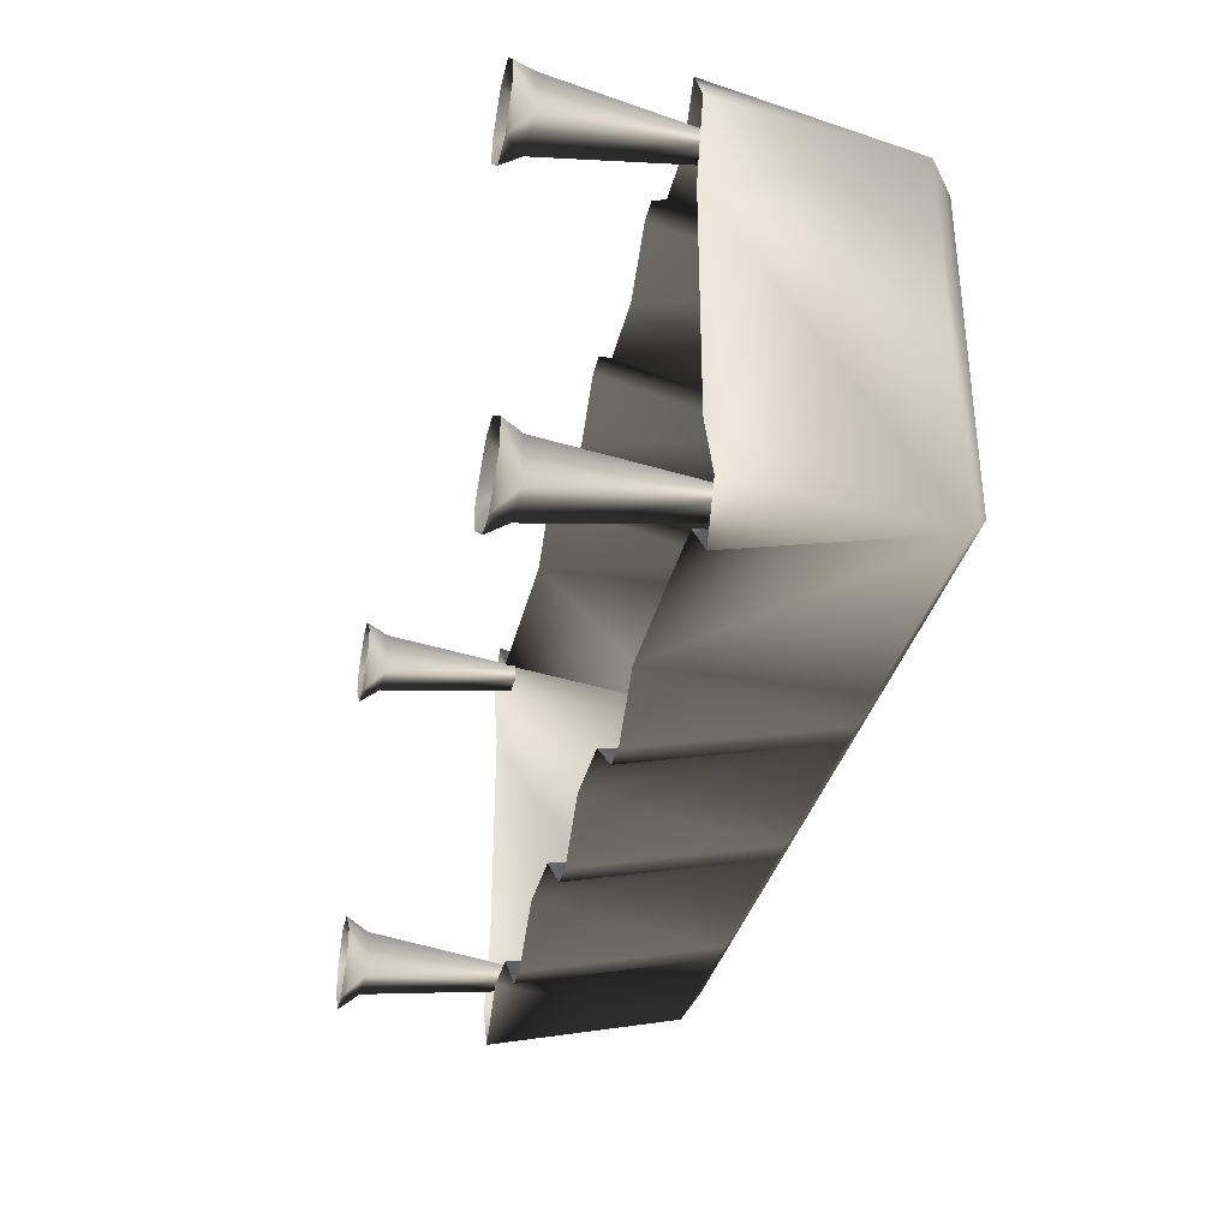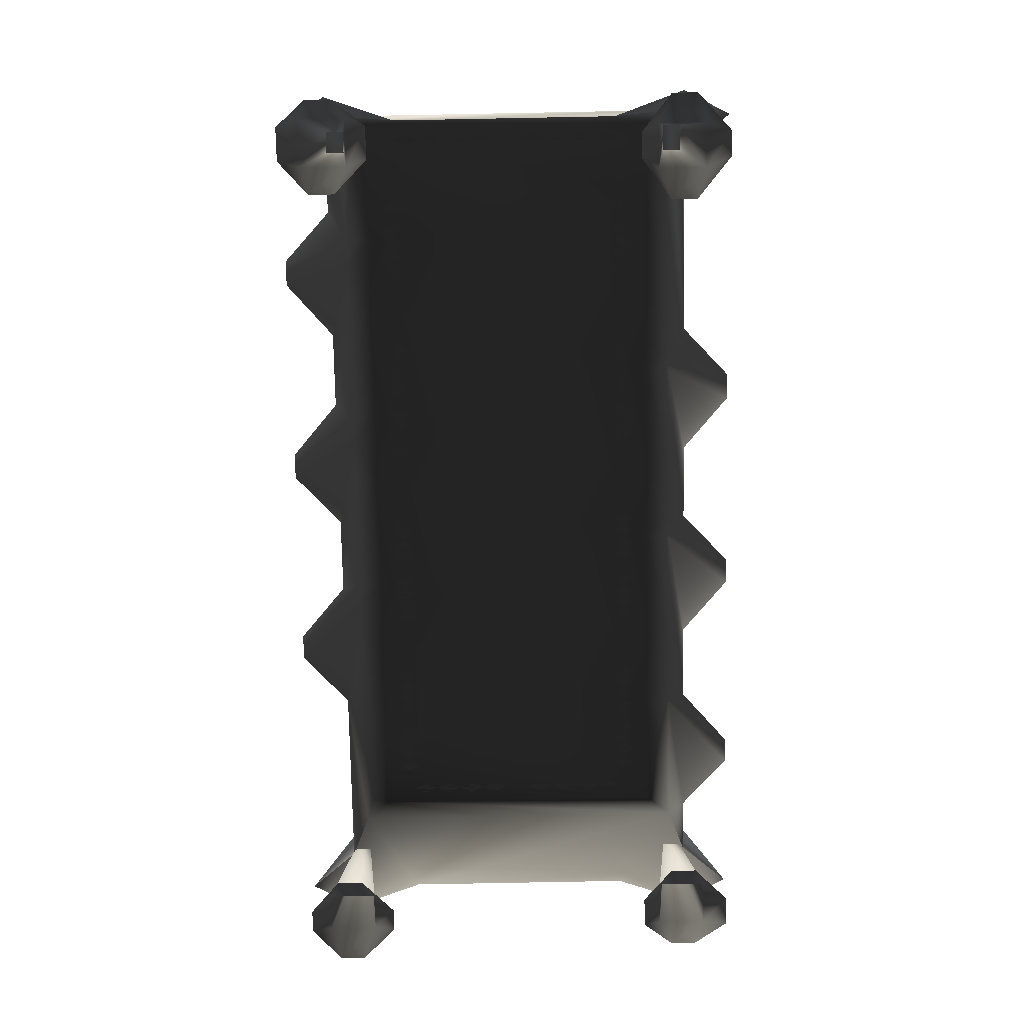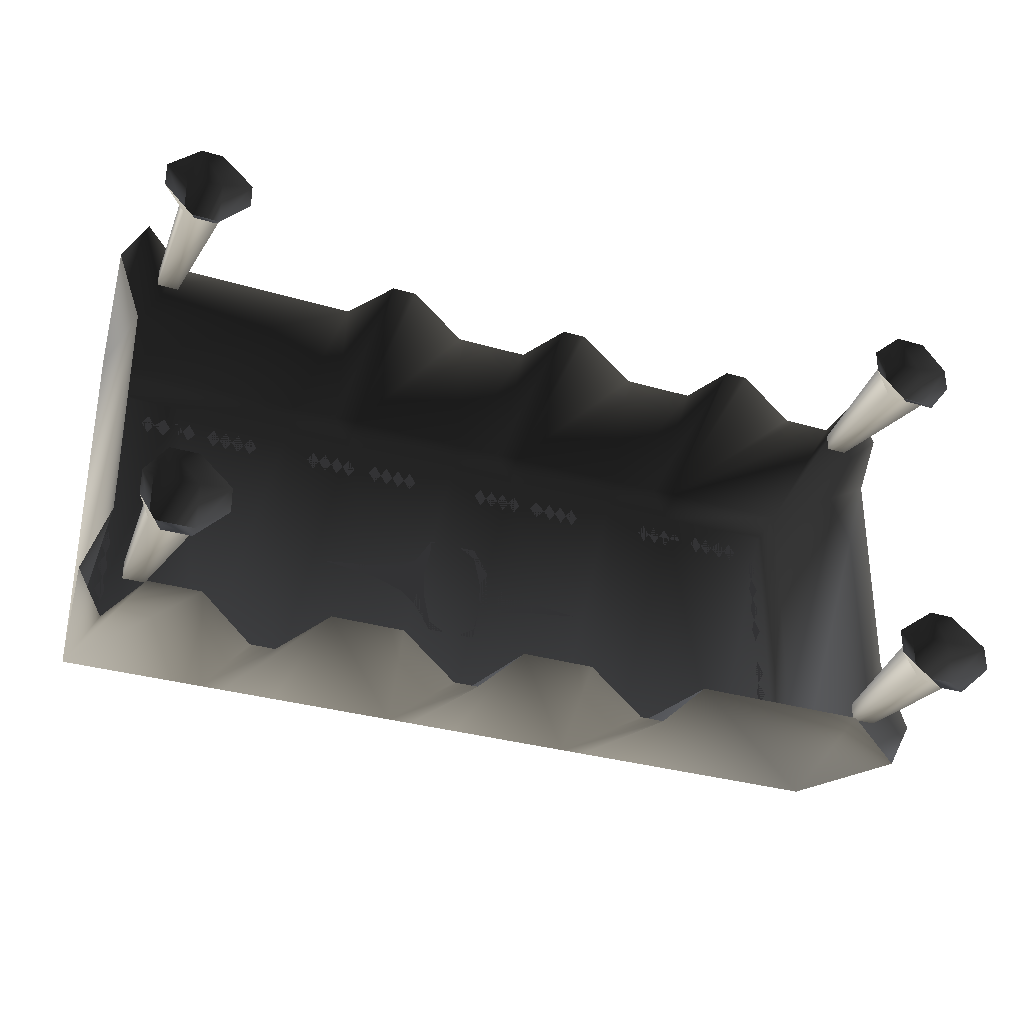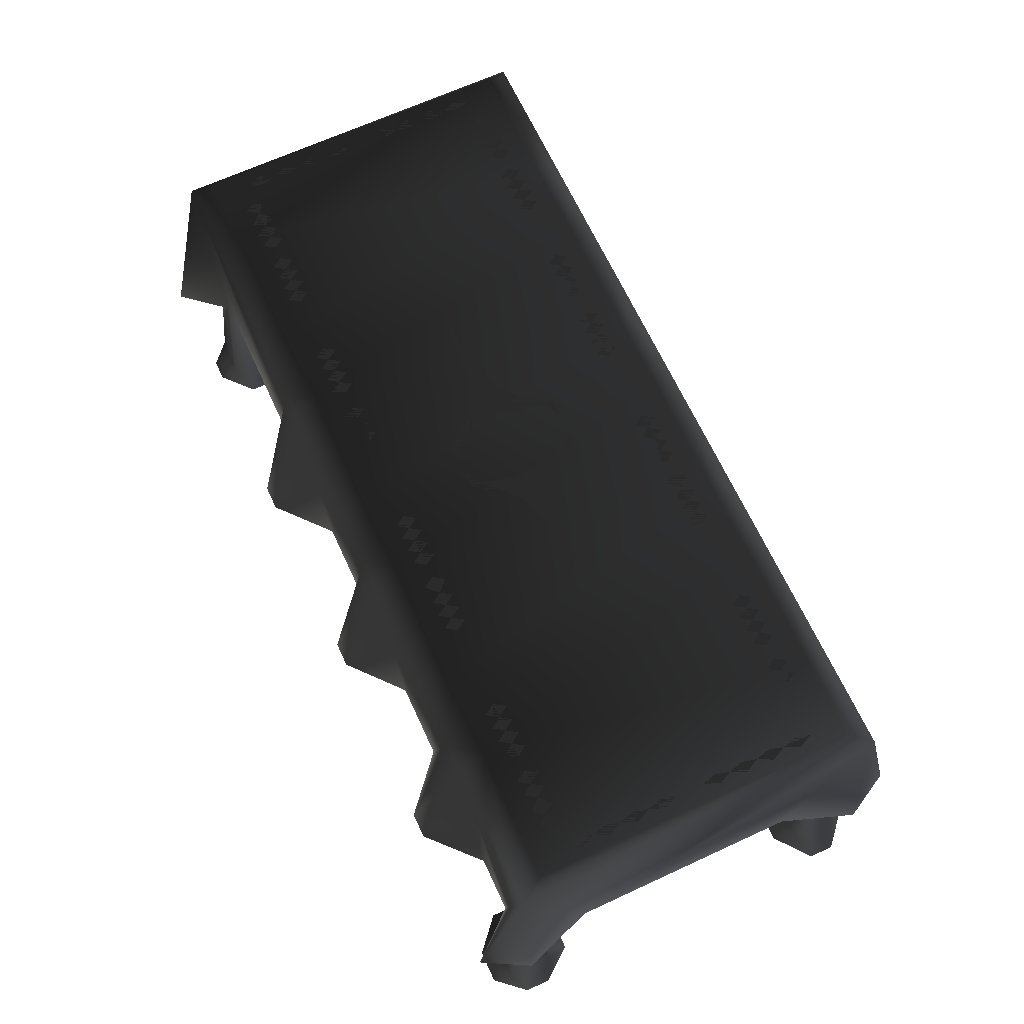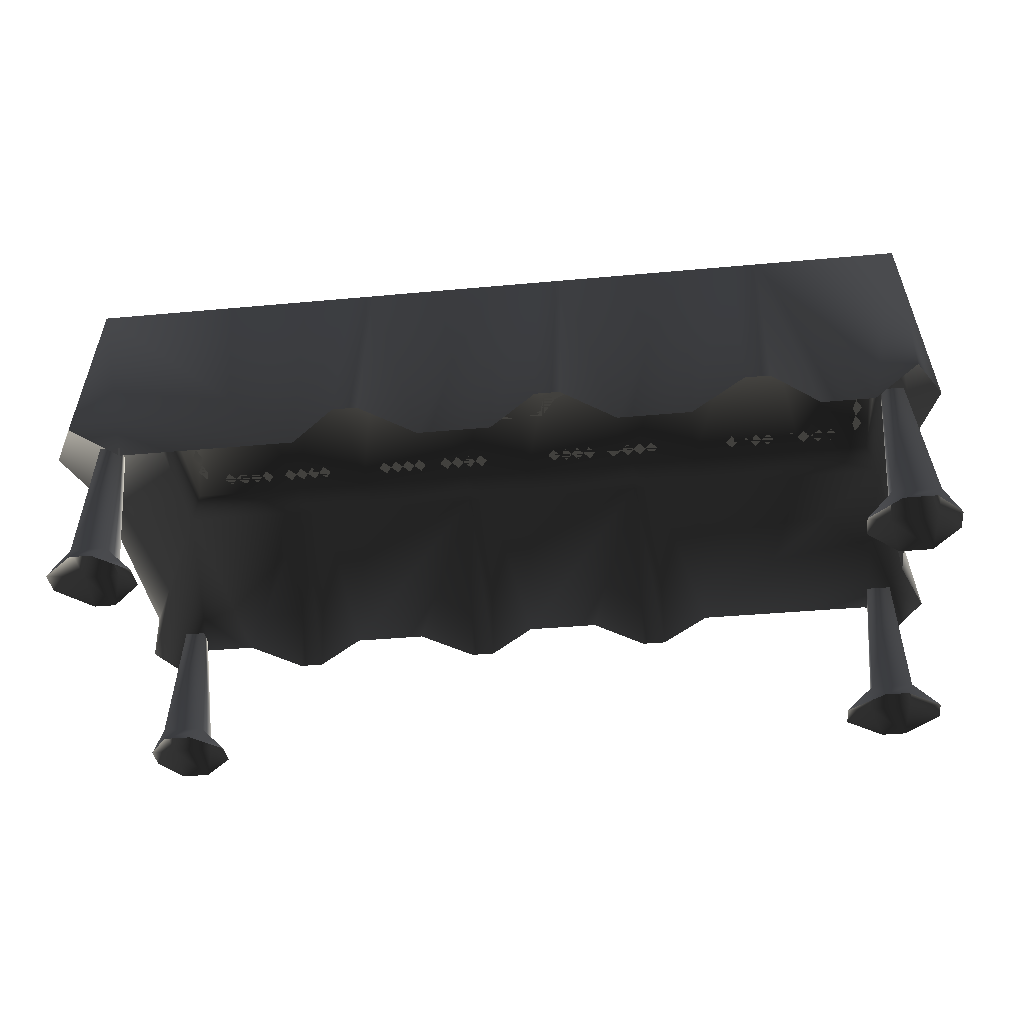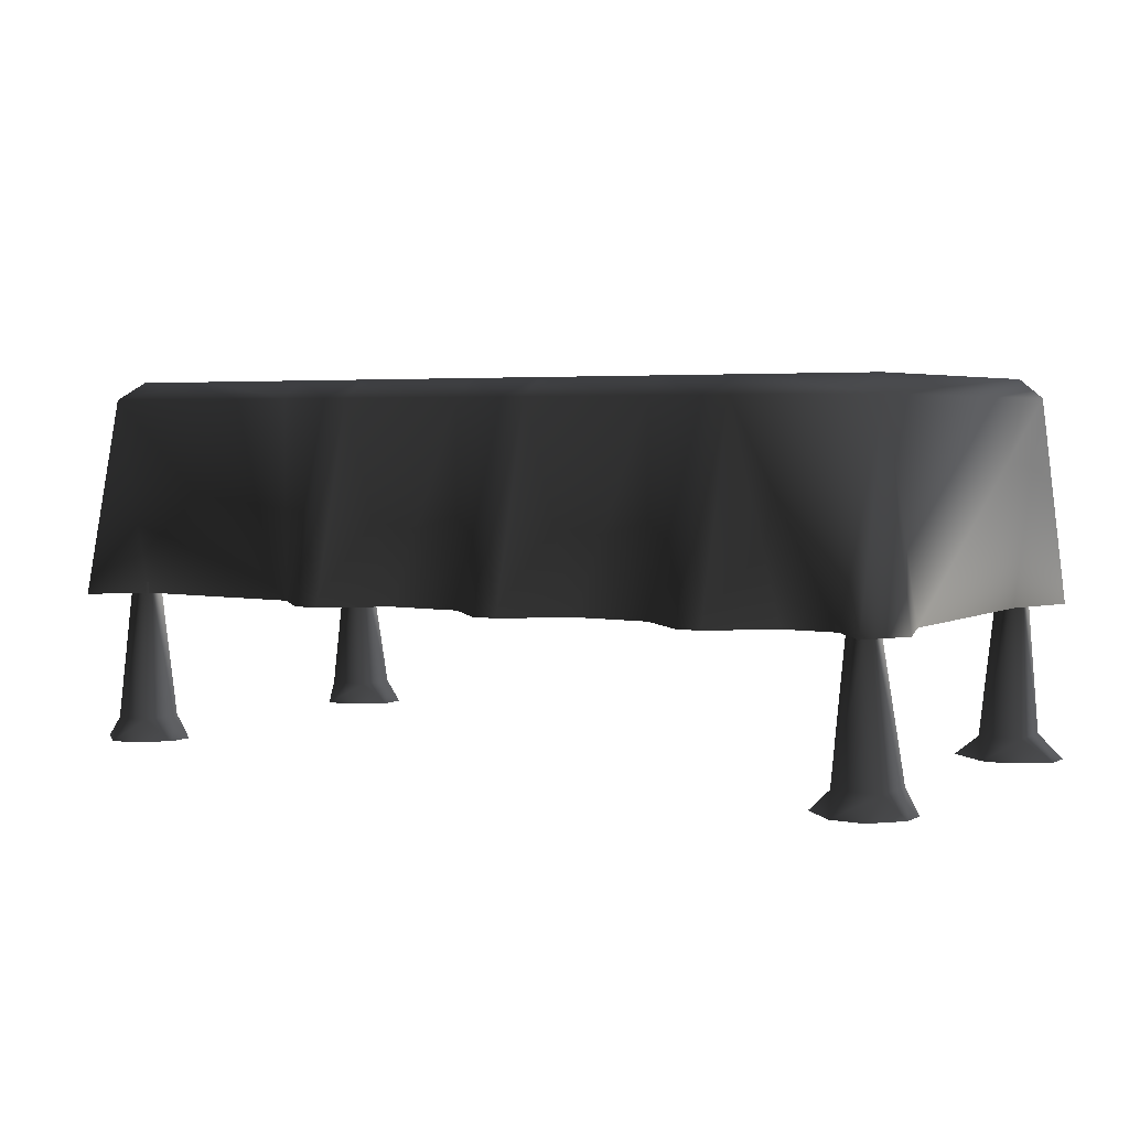
<metadata>
{"format":"obj","ext":"obj","renderer":"f3d","projection":"perspective","resolution":1024,"background":"white","views":[{"elev":-34.1,"azim":77.2,"up":"+Z"},{"elev":-76.6,"azim":91.1,"up":"+Y"},{"elev":-31.6,"azim":-22.7,"up":"+Z"},{"elev":67.1,"azim":65.2,"up":"+Y"},{"elev":-37.1,"azim":6.8,"up":"+Y"},{"elev":3.8,"azim":32.4,"up":"+Y"}]}
</metadata>
<code>
o 1210
v -115 104 45
v -115 104 -45
v -119 99 -52
v -119 99 52
v -93 104 45
v -79 104 -45
v -79 99 -52
v -93 44 -52
v -108 44 -52
v -119 44 -65
v -126 44 -52
v -119 44 -32
v -119 44 32
v -126 44 52
v -119 44 65
v -108 44 52
v -57 44 52
v -57 99 52
v -57 104 45
v -57 104 -45
v -72 99 -52
v -72 44 -65
v -79 44 -65
v -57 99 -52
v -21 104 -45
v -21 99 -52
v -57 44 -52
v 115 104 -45
v 115 104 45
v 119 99 52
v 119 99 -52
v 93 104 -45
v 79 104 45
v 79 99 52
v 108 44 52
v 119 44 65
v 126 44 52
v 119 44 32
v 119 44 -32
v 126 44 -52
v 119 44 -65
v 108 44 -52
v 57 44 -52
v 57 99 -52
v 57 104 -45
v 57 104 45
v 72 99 52
v 72 44 65
v 79 44 65
v 93 44 52
v 57 99 52
v 21 104 45
v 21 99 52
v 36 44 52
v 57 44 52
v 36 104 -45
v 0 104 -45
v 0 104 45
v 14 99 52
v 14 44 65
v 21 44 65
v 0 99 52
v -36 104 45
v -36 99 52
v -21 44 52
v 0 44 52
v 43 99 -52
v 43 44 -65
v 36 99 -52
v 0 99 -52
v -14 99 -52
v -43 99 52
v -43 44 65
v -36 44 65
v -14 44 -65
v -21 44 -65
v -36 44 -52
v 21 44 -52
v 36 44 -65
v 0 44 -52
v -110 104 -4
v -109 104 -8
v -110 104 -12
v -112 104 -8
v -109 104 -16
v -110 104 -20
v -112 104 -16
v -109 104 -24
v -110 104 -28
v -112 104 -24
v -109 104 -32
v -110 104 -36
v -112 104 -32
v -110 104 36
v -109 104 32
v -110 104 28
v -112 104 32
v -109 104 24
v -110 104 20
v -112 104 24
v -109 104 16
v -110 104 12
v -112 104 16
v -109 104 8
v -110 104 4
v -112 104 8
v 111 104 36
v 113 104 32
v 111 104 28
v 110 104 32
v 113 104 24
v 111 104 20
v 110 104 24
v 113 104 16
v 111 104 12
v 110 104 16
v 113 104 8
v 111 104 4
v 110 104 8
v 111 104 -4
v 113 104 -8
v 111 104 -12
v 110 104 -8
v 113 104 -16
v 111 104 -20
v 110 104 -16
v 113 104 -24
v 111 104 -28
v 110 104 -24
v 113 104 -32
v 111 104 -36
v 110 104 -32
v -104 104 -37
v -102 104 -34
v -100 104 -37
v -102 104 -40
v -97 104 -34
v -95 104 -37
v -97 104 -40
v -93 104 -34
v -91 104 -37
v -93 104 -40
v -89 104 -34
v -87 104 -37
v -89 104 -40
v -83 104 -37
v -81 104 -34
v -79 104 -37
v -81 104 -40
v -77 104 -34
v -75 104 -37
v -77 104 -40
v -73 104 -34
v -71 104 -37
v -73 104 -40
v -69 104 -34
v -67 104 -37
v -69 104 -40
v -50 104 -37
v -48 104 -34
v -46 104 -37
v -48 104 -40
v -44 104 -34
v -42 104 -37
v -44 104 -40
v -40 104 -34
v -38 104 -37
v -40 104 -40
v -36 104 -34
v -34 104 -37
v -36 104 -40
v -29 104 -37
v -27 104 -34
v -25 104 -37
v -27 104 -40
v -23 104 -34
v -21 104 -37
v -23 104 -40
v -19 104 -34
v -17 104 -37
v -19 104 -40
v -15 104 -34
v -13 104 -37
v -15 104 -40
v 8 104 -37
v 10 104 -34
v 12 104 -37
v 10 104 -40
v 14 104 -34
v 16 104 -37
v 14 104 -40
v 18 104 -34
v 20 104 -37
v 18 104 -40
v 22 104 -34
v 24 104 -37
v 22 104 -40
v 28 104 -37
v 30 104 -34
v 33 104 -37
v 30 104 -40
v 35 104 -34
v 37 104 -37
v 35 104 -40
v 39 104 -34
v 41 104 -37
v 39 104 -40
v 43 104 -34
v 45 104 -37
v 43 104 -40
v 68 104 -37
v 70 104 -34
v 72 104 -37
v 70 104 -40
v 74 104 -34
v 76 104 -37
v 74 104 -40
v 78 104 -34
v 80 104 -37
v 78 104 -40
v 82 104 -34
v 84 104 -37
v 82 104 -40
v 88 104 -37
v 90 104 -34
v 92 104 -37
v 90 104 -40
v 94 104 -34
v 96 104 -37
v 94 104 -40
v 99 104 -34
v 101 104 -37
v 99 104 -40
v 103 104 -34
v 105 104 -37
v 103 104 -40
v -104 104 37
v -102 104 40
v -100 104 37
v -102 104 34
v -97 104 40
v -95 104 37
v -97 104 34
v -93 104 40
v -91 104 37
v -93 104 34
v -89 104 40
v -87 104 37
v -89 104 34
v -83 104 37
v -81 104 40
v -79 104 37
v -81 104 34
v -77 104 40
v -75 104 37
v -77 104 34
v -73 104 40
v -71 104 37
v -73 104 34
v -69 104 40
v -67 104 37
v -69 104 34
v -50 104 37
v -48 104 40
v -46 104 37
v -48 104 34
v -44 104 40
v -42 104 37
v -44 104 34
v -40 104 40
v -38 104 37
v -40 104 34
v -36 104 40
v -34 104 37
v -36 104 34
v 8 104 37
v 10 104 40
v 12 104 37
v 10 104 34
v 14 104 40
v 16 104 37
v 14 104 34
v 18 104 40
v 20 104 37
v 18 104 34
v 22 104 40
v 24 104 37
v 22 104 34
v 28 104 37
v 30 104 40
v 33 104 37
v 30 104 34
v 35 104 40
v 37 104 37
v 35 104 34
v 39 104 40
v 41 104 37
v 39 104 34
v 43 104 40
v 45 104 37
v 43 104 34
v 68 104 37
v 70 104 40
v 72 104 37
v 70 104 34
v 74 104 40
v 76 104 37
v 74 104 34
v 78 104 40
v 80 104 37
v 78 104 34
v 82 104 40
v 84 104 37
v 82 104 34
v 88 104 37
v 90 104 40
v 92 104 37
v 90 104 34
v 94 104 40
v 96 104 37
v 94 104 34
v 99 104 40
v 101 104 37
v 99 104 34
v 103 104 40
v 105 104 37
v 103 104 34
v -29 104 37
v -27 104 40
v -25 104 37
v -27 104 34
v -23 104 40
v -21 104 37
v -23 104 34
v -19 104 40
v -17 104 37
v -19 104 34
v -15 104 40
v -13 104 37
v -15 104 34
v -7 104 -13
v -2 104 -16
v -7 104 -16
v -12 104 -8
v -9 104 -4
v -9 104 4
v -12 104 8
v -7 104 16
v -7 104 13
v -2 104 16
v -17 104 -4
v -17 104 5
v -26 104 -1
v -26 104 3
v -42 104 1
v 8 104 13
v 3 104 16
v 8 104 16
v 13 104 8
v 10 104 4
v 10 104 -4
v 13 104 -8
v 8 104 -16
v 8 104 -13
v 3 104 -16
v 18 104 4
v 18 104 -5
v 27 104 1
v 27 104 -3
v 43 104 -1
v 108 8 56
v 121 8 56
v 116 47 52
v 110 47 52
v 108 8 43
v 101 2 53
v 110 2 61
v 119 2 61
v 126 2 53
v 121 8 43
v 116 47 47
v 110 47 47
v 110 2 37
v 101 2 46
v 119 2 37
v 126 2 46
v -116 8 -42
v -104 8 -42
v -108 47 -46
v -114 47 -46
v -116 8 -55
v -120 2 -45
v -114 2 -37
v -106 2 -37
v -97 2 -45
v -104 8 -55
v -108 47 -51
v -114 47 -51
v -114 2 -61
v -120 2 -52
v -106 2 -61
v -97 2 -52
v -116 8 56
v -106 8 56
v -108 47 52
v -114 47 52
v -116 8 43
v -123 2 53
v -114 2 61
v -108 2 61
v -99 2 53
v -106 8 43
v -108 47 47
v -114 47 47
v -114 2 37
v -123 2 46
v -108 2 37
v -99 2 46
v 106 8 -42
v 118 8 -42
v 116 47 -46
v 109 47 -46
v 106 8 -55
v 98 2 -45
v 109 2 -37
v 116 2 -37
v 126 2 -45
v 118 8 -55
v 116 47 -51
v 109 47 -51
v 109 2 -61
v 98 2 -52
v 116 2 -61
v 126 2 -52
f 1 2 3
f 1 3 4
f 1 4 5
f 1 5 2
f 2 5 6
f 2 6 3
f 3 6 7
f 3 7 8
f 3 8 9
f 3 9 10
f 3 10 11
f 3 11 12
f 3 12 13
f 3 13 4
f 4 13 14
f 4 14 15
f 4 15 16
f 4 16 17
f 4 17 18
f 4 18 5
f 5 18 19
f 5 19 6
f 6 19 20
f 6 20 21
f 6 21 7
f 7 21 22
f 7 22 23
f 7 23 8
f 24 21 20
f 24 20 25
f 24 25 26
f 24 26 27
f 24 27 21
f 21 27 22
f 28 29 30
f 28 30 31
f 28 31 32
f 28 32 29
f 29 32 33
f 29 33 30
f 30 33 34
f 30 34 35
f 30 35 36
f 30 36 37
f 30 37 38
f 30 38 31
f 31 38 39
f 31 39 40
f 31 40 41
f 31 41 42
f 31 42 43
f 31 43 44
f 31 44 32
f 32 44 45
f 32 45 33
f 33 45 46
f 33 46 47
f 33 47 34
f 34 47 48
f 34 48 49
f 34 49 50
f 34 50 35
f 51 47 46
f 51 46 52
f 51 52 53
f 51 53 54
f 51 54 55
f 51 55 47
f 47 55 48
f 52 56 57
f 52 57 58
f 52 58 59
f 52 59 53
f 53 59 60
f 53 60 61
f 53 61 54
f 62 59 58
f 62 58 63
f 62 63 64
f 62 64 65
f 62 65 66
f 62 66 59
f 59 66 60
f 46 45 56
f 46 56 52
f 67 56 45
f 67 45 44
f 67 44 43
f 67 43 68
f 67 68 69
f 67 69 56
f 56 69 70
f 56 70 57
f 57 70 71
f 57 71 25
f 57 25 58
f 58 25 63
f 63 25 20
f 63 20 19
f 63 19 72
f 63 72 64
f 64 72 73
f 64 73 74
f 64 74 65
f 18 72 19
f 72 18 17
f 72 17 73
f 71 26 25
f 26 71 75
f 26 75 76
f 26 76 77
f 26 77 27
f 78 69 79
f 79 69 68
f 80 70 69
f 80 69 78
f 71 80 75
f 80 71 70
f 81 82 83
f 81 83 84
f 83 85 86
f 83 86 87
f 86 88 89
f 86 89 90
f 89 91 92
f 89 92 93
f 94 95 96
f 94 96 97
f 96 98 99
f 96 99 100
f 99 101 102
f 99 102 103
f 102 104 105
f 102 105 106
f 107 108 109
f 107 109 110
f 109 111 112
f 109 112 113
f 112 114 115
f 112 115 116
f 115 117 118
f 115 118 119
f 120 121 122
f 120 122 123
f 122 124 125
f 122 125 126
f 125 127 128
f 125 128 129
f 128 130 131
f 128 131 132
f 133 134 135
f 133 135 136
f 135 137 138
f 135 138 139
f 138 140 141
f 138 141 142
f 141 143 144
f 141 144 145
f 146 147 148
f 146 148 149
f 148 150 151
f 148 151 152
f 151 153 154
f 151 154 155
f 154 156 157
f 154 157 158
f 159 160 161
f 159 161 162
f 161 163 164
f 161 164 165
f 164 166 167
f 164 167 168
f 167 169 170
f 167 170 171
f 172 173 174
f 172 174 175
f 174 176 177
f 174 177 178
f 177 179 180
f 177 180 181
f 180 182 183
f 180 183 184
f 185 186 187
f 185 187 188
f 187 189 190
f 187 190 191
f 190 192 193
f 190 193 194
f 193 195 196
f 193 196 197
f 198 199 200
f 198 200 201
f 200 202 203
f 200 203 204
f 203 205 206
f 203 206 207
f 206 208 209
f 206 209 210
f 211 212 213
f 211 213 214
f 213 215 216
f 213 216 217
f 216 218 219
f 216 219 220
f 219 221 222
f 219 222 223
f 224 225 226
f 224 226 227
f 226 228 229
f 226 229 230
f 229 231 232
f 229 232 233
f 232 234 235
f 232 235 236
f 237 238 239
f 237 239 240
f 239 241 242
f 239 242 243
f 242 244 245
f 242 245 246
f 245 247 248
f 245 248 249
f 250 251 252
f 250 252 253
f 252 254 255
f 252 255 256
f 255 257 258
f 255 258 259
f 258 260 261
f 258 261 262
f 263 264 265
f 263 265 266
f 265 267 268
f 265 268 269
f 268 270 271
f 268 271 272
f 271 273 274
f 271 274 275
f 276 277 278
f 276 278 279
f 278 280 281
f 278 281 282
f 281 283 284
f 281 284 285
f 284 286 287
f 284 287 288
f 289 290 291
f 289 291 292
f 291 293 294
f 291 294 295
f 294 296 297
f 294 297 298
f 297 299 300
f 297 300 301
f 302 303 304
f 302 304 305
f 304 306 307
f 304 307 308
f 307 309 310
f 307 310 311
f 310 312 313
f 310 313 314
f 315 316 317
f 315 317 318
f 317 319 320
f 317 320 321
f 320 322 323
f 320 323 324
f 323 325 326
f 323 326 327
f 328 329 330
f 328 330 331
f 330 332 333
f 330 333 334
f 333 335 336
f 333 336 337
f 336 338 339
f 336 339 340
f 341 342 343
f 341 343 344
f 341 344 345
f 345 344 346
f 346 344 347
f 346 347 348
f 346 348 349
f 349 348 350
f 351 352 347
f 351 347 344
f 353 354 352
f 353 352 351
f 355 354 353
f 356 357 358
f 356 358 359
f 356 359 360
f 360 359 361
f 361 359 362
f 361 362 363
f 361 363 364
f 364 363 365
f 366 367 362
f 366 362 359
f 368 369 367
f 368 367 366
f 370 369 368
f 371 372 373
f 371 373 374
f 371 374 375
f 371 375 376
f 371 376 377
f 371 377 372
f 372 377 378
f 372 378 379
f 372 379 380
f 372 380 373
f 373 380 381
f 381 380 375
f 381 375 382
f 382 375 374
f 383 384 375
f 383 375 385
f 385 375 380
f 385 380 386
f 386 380 379
f 376 375 384
f 387 388 389
f 387 389 390
f 387 390 391
f 387 391 392
f 387 392 393
f 387 393 388
f 388 393 394
f 388 394 395
f 388 395 396
f 388 396 389
f 389 396 397
f 397 396 391
f 397 391 398
f 398 391 390
f 399 400 391
f 399 391 401
f 401 391 396
f 401 396 402
f 402 396 395
f 392 391 400
f 403 404 405
f 403 405 406
f 403 406 407
f 403 407 408
f 403 408 409
f 403 409 404
f 404 409 410
f 404 410 411
f 404 411 412
f 404 412 405
f 405 412 413
f 413 412 407
f 413 407 414
f 414 407 406
f 415 416 407
f 415 407 417
f 417 407 412
f 417 412 418
f 418 412 411
f 408 407 416
f 419 420 421
f 419 421 422
f 419 422 423
f 419 423 424
f 419 424 425
f 419 425 420
f 420 425 426
f 420 426 427
f 420 427 428
f 420 428 421
f 421 428 429
f 429 428 423
f 429 423 430
f 430 423 422
f 431 432 423
f 431 423 433
f 433 423 428
f 433 428 434
f 434 428 427
f 424 423 432

</code>
